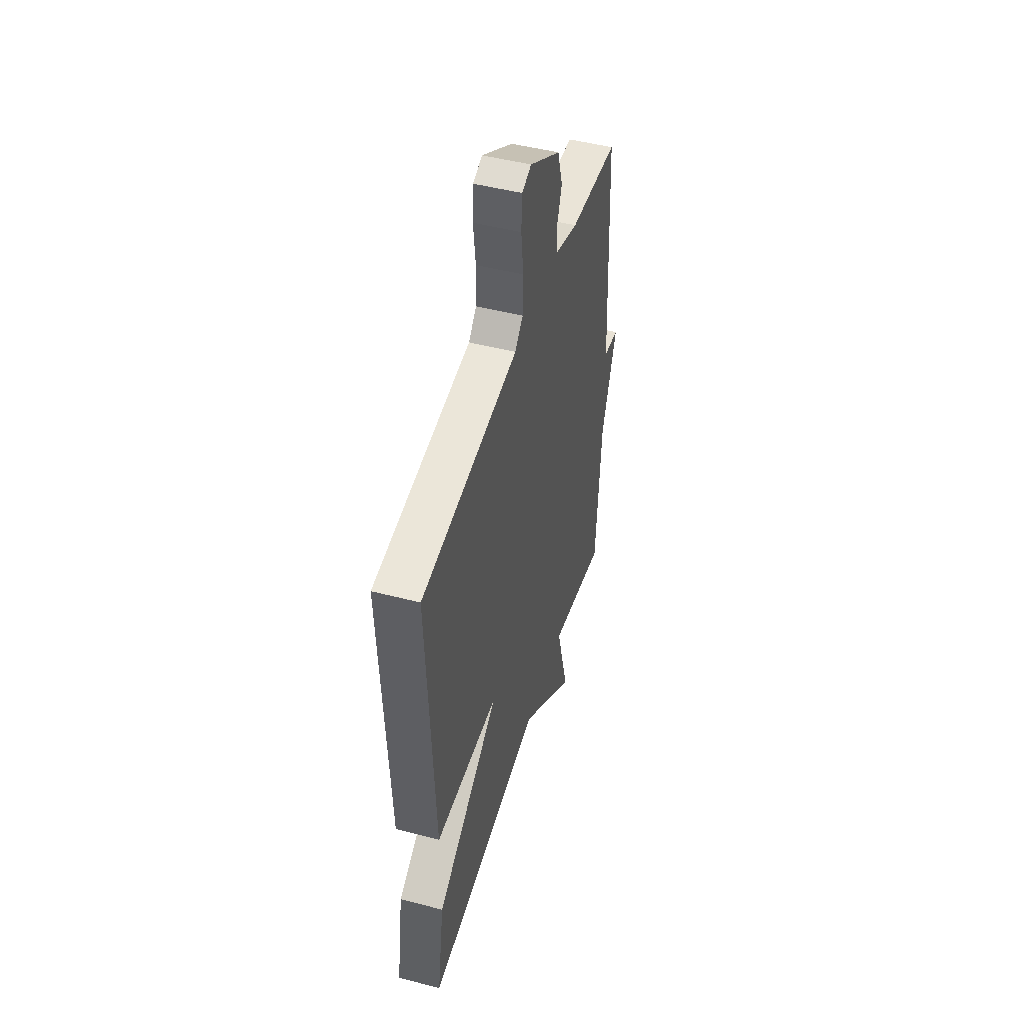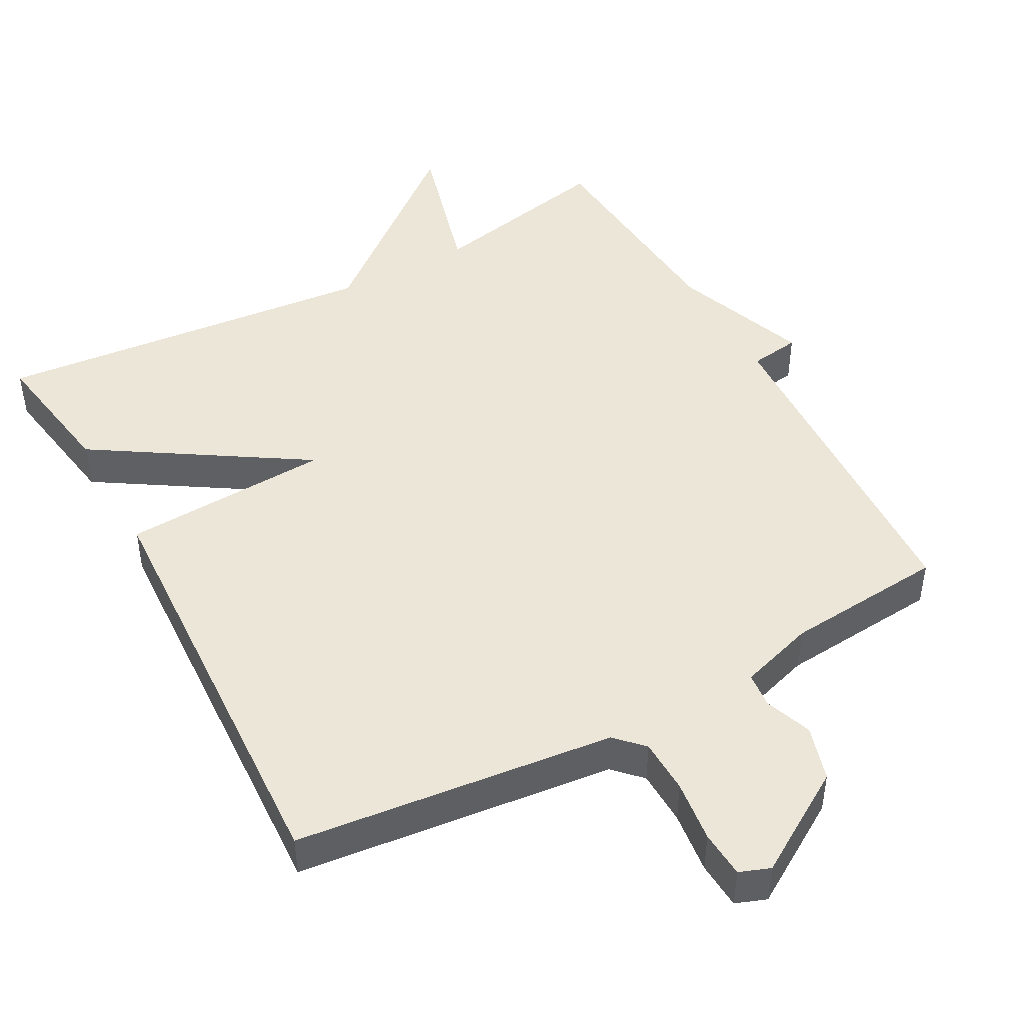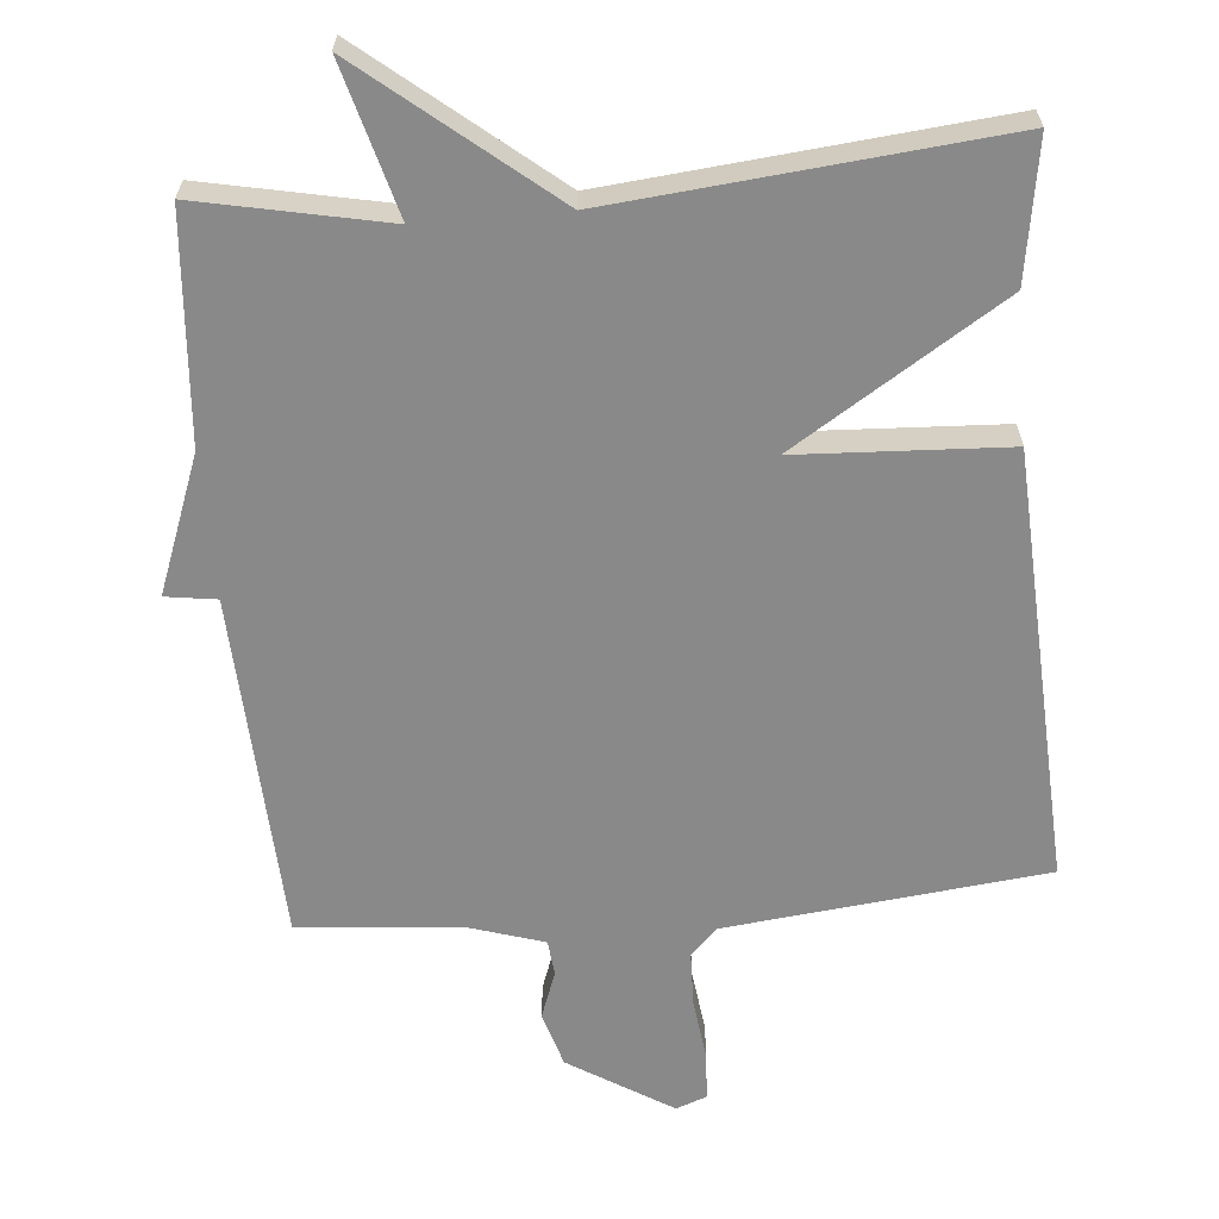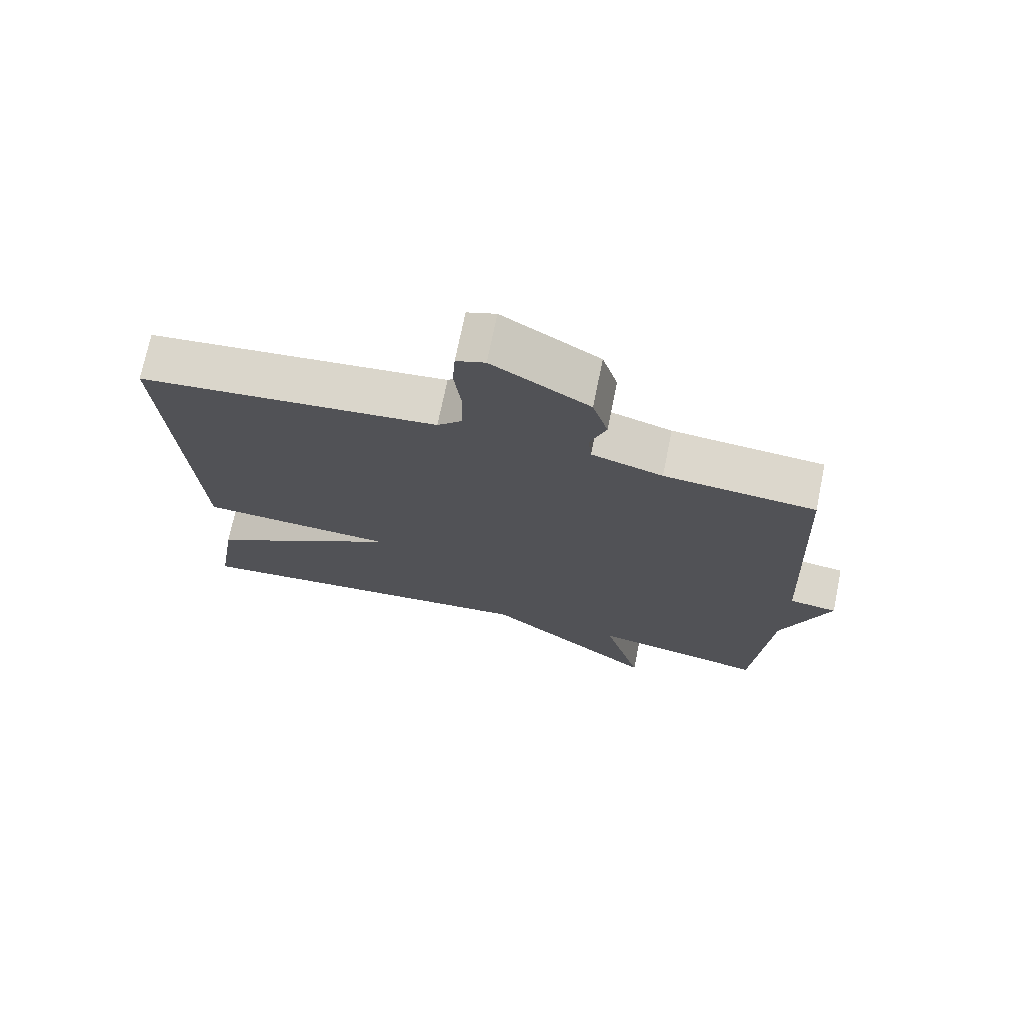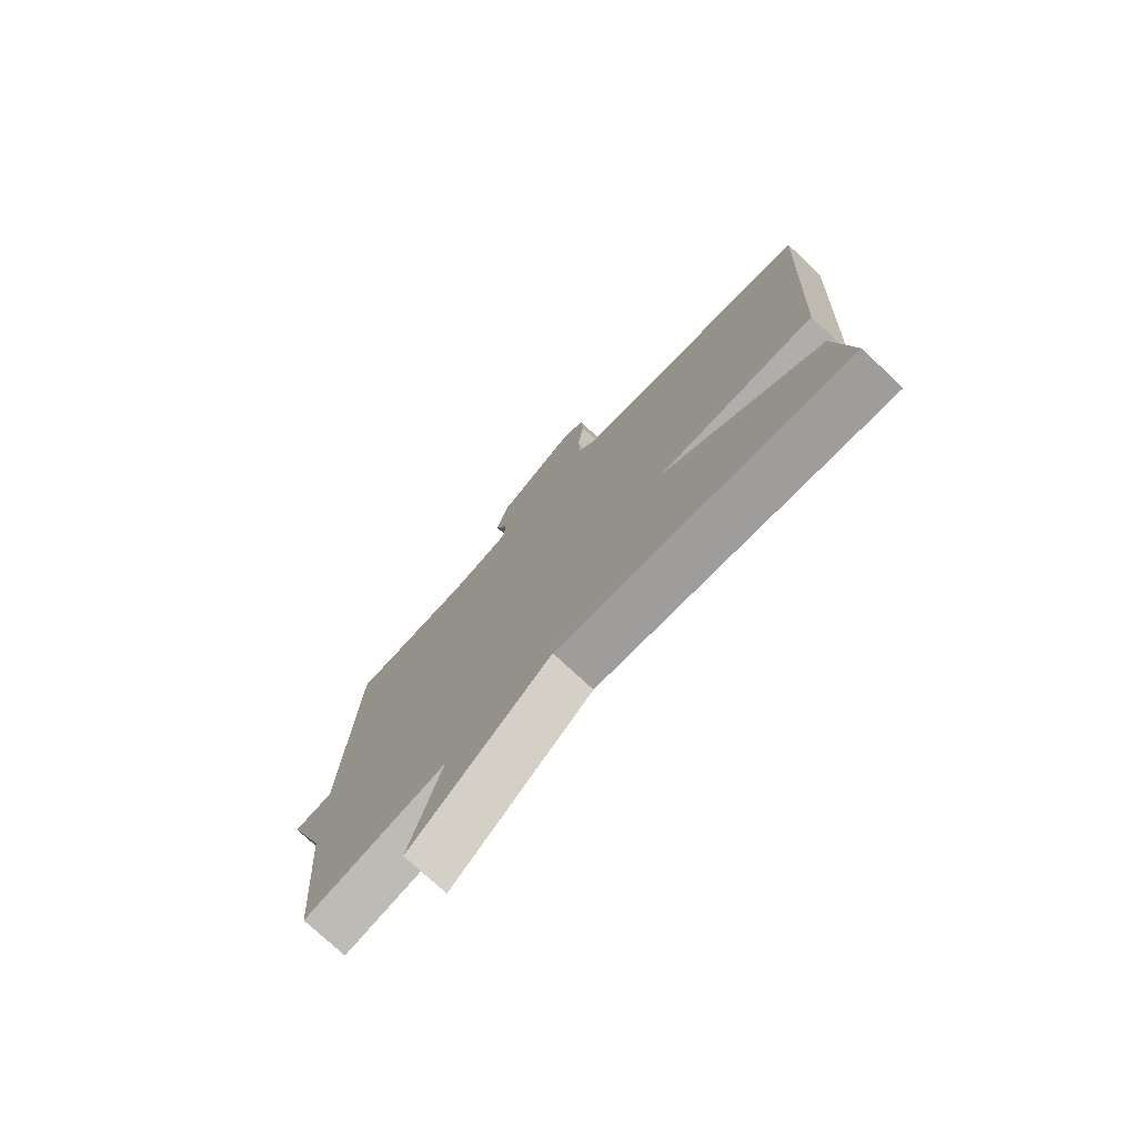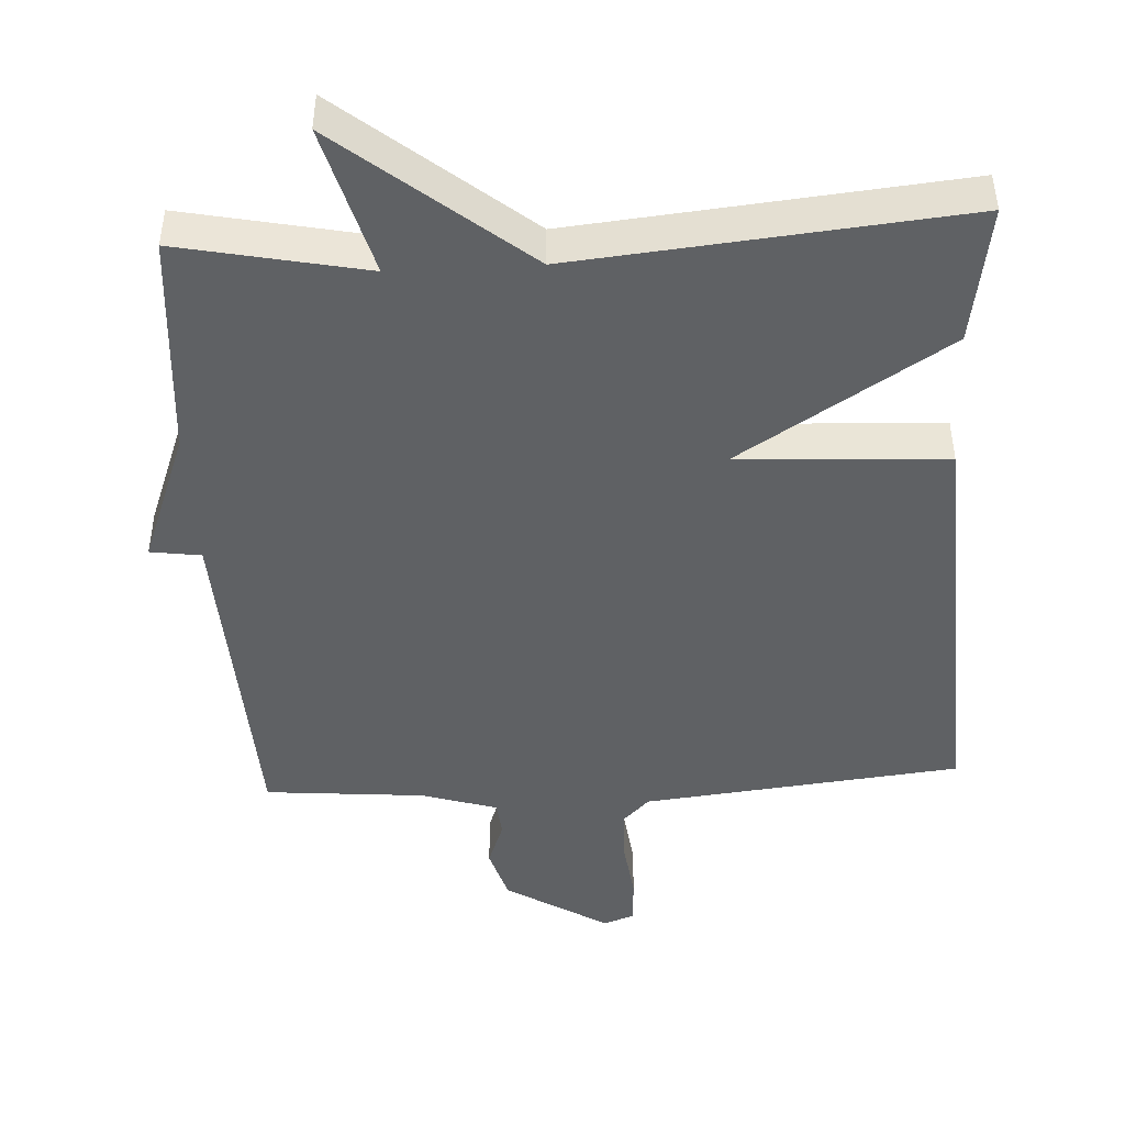
<metadata>
{"format":"obj","ext":"obj","renderer":"f3d","projection":"perspective","resolution":1024,"background":"white","views":[{"elev":47.8,"azim":-73.6,"up":"+Z"},{"elev":46.3,"azim":-28.7,"up":"+Y"},{"elev":-63.2,"azim":-175.1,"up":"+Y"},{"elev":72.7,"azim":11.6,"up":"+Z"},{"elev":-75.4,"azim":-133.1,"up":"+Z"},{"elev":-45.7,"azim":-177.0,"up":"+Y"}]}
</metadata>
<code>
v 0.5 0.07 -0.5
v 0.239 0.07 -0.447
v 0.297 0.07 -0.657
v 0.039 0.07 -0.447
v -0.5 0.07 -0.5
v -0.469 0.07 -0.305
v -0.177 0.07 -0.119
v -0.469 0.07 -0.105
v -0.5 0.07 0.5
v -0.054 0.07 0.55
v -0.017 0.07 0.588
v -0.015 0.07 0.665
v -0.026 0.07 0.752
v -0.022 0.07 0.818
v 0.021 0.07 0.834
v 0.165 0.07 0.745
v 0.188 0.07 0.668
v 0.164 0.07 0.602
v 0.169 0.07 0.552
v 0.275 0.07 0.519
v 0.5 0.07 0.5
v 0.524 0.07 0.016
v 0.595 0.07 0.006
v 0.524 0.07 -0.184
v 0.5 0 -0.5
v 0.239 0 -0.447
v 0.297 0 -0.657
v 0.039 0 -0.447
v -0.5 0 -0.5
v -0.469 0 -0.305
v -0.177 0 -0.119
v -0.469 0 -0.105
v -0.5 0 0.5
v -0.054 0 0.55
v -0.017 0 0.588
v -0.015 0 0.665
v -0.026 0 0.752
v -0.022 0 0.818
v 0.021 0 0.834
v 0.165 0 0.745
v 0.188 0 0.668
v 0.164 0 0.602
v 0.169 0 0.552
v 0.275 0 0.519
v 0.5 0 0.5
v 0.524 0 0.016
v 0.595 0 0.006
v 0.524 0 -0.184
f 22 23 24
f 24 1 2
f 22 24 2
f 21 22 2
f 20 21 2
f 19 20 2
f 18 19 2
f 16 17 18
f 15 16 18
f 14 15 18
f 13 14 18
f 12 13 18
f 11 12 18 2
f 10 11 2
f 7 8 9 10
f 2 3 4
f 10 2 4
f 7 10 4
f 4 5 6 7
f 48 47 46
f 26 25 48
f 26 48 46
f 26 46 45
f 26 45 44
f 26 44 43
f 26 43 42
f 42 41 40
f 42 40 39
f 42 39 38
f 42 38 37
f 42 37 36
f 26 42 36 35
f 26 35 34
f 34 33 32 31
f 28 27 26
f 28 26 34
f 28 34 31
f 31 30 29 28
f 1 25 26 2
f 2 26 27 3
f 3 27 28 4
f 4 28 29 5
f 5 29 30 6
f 6 30 31 7
f 7 31 32 8
f 8 32 33 9
f 9 33 34 10
f 10 34 35 11
f 11 35 36 12
f 12 36 37 13
f 13 37 38 14
f 14 38 39 15
f 15 39 40 16
f 16 40 41 17
f 17 41 42 18
f 18 42 43 19
f 19 43 44 20
f 20 44 45 21
f 21 45 46 22
f 22 46 47 23
f 23 47 48 24
f 24 48 25 1

</code>
